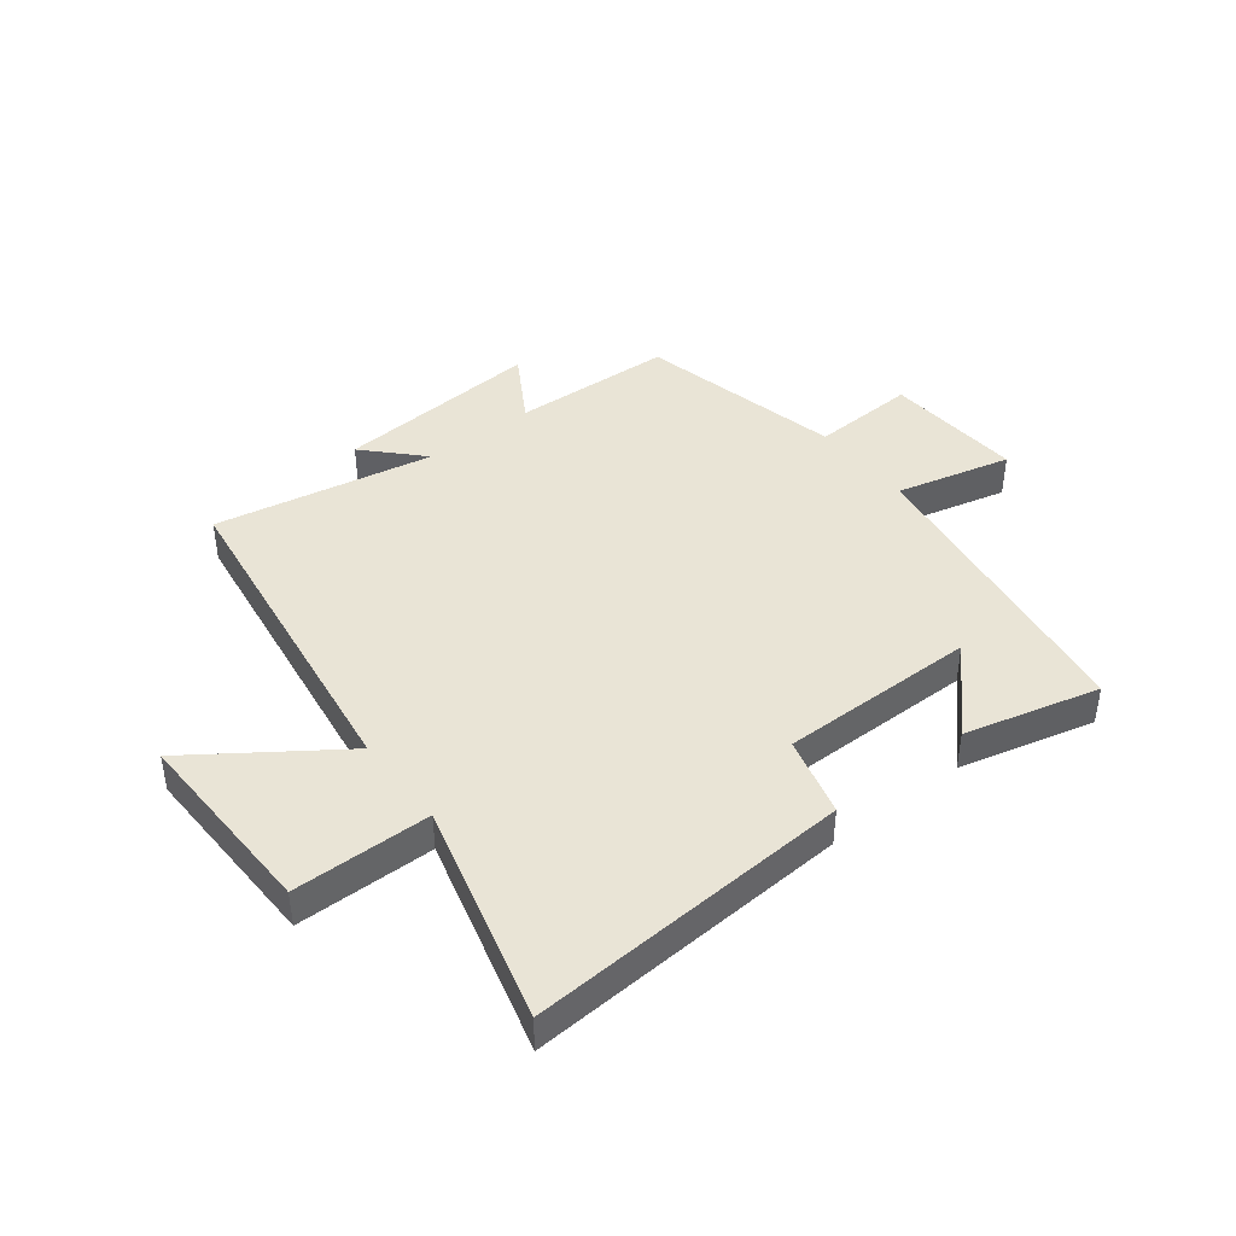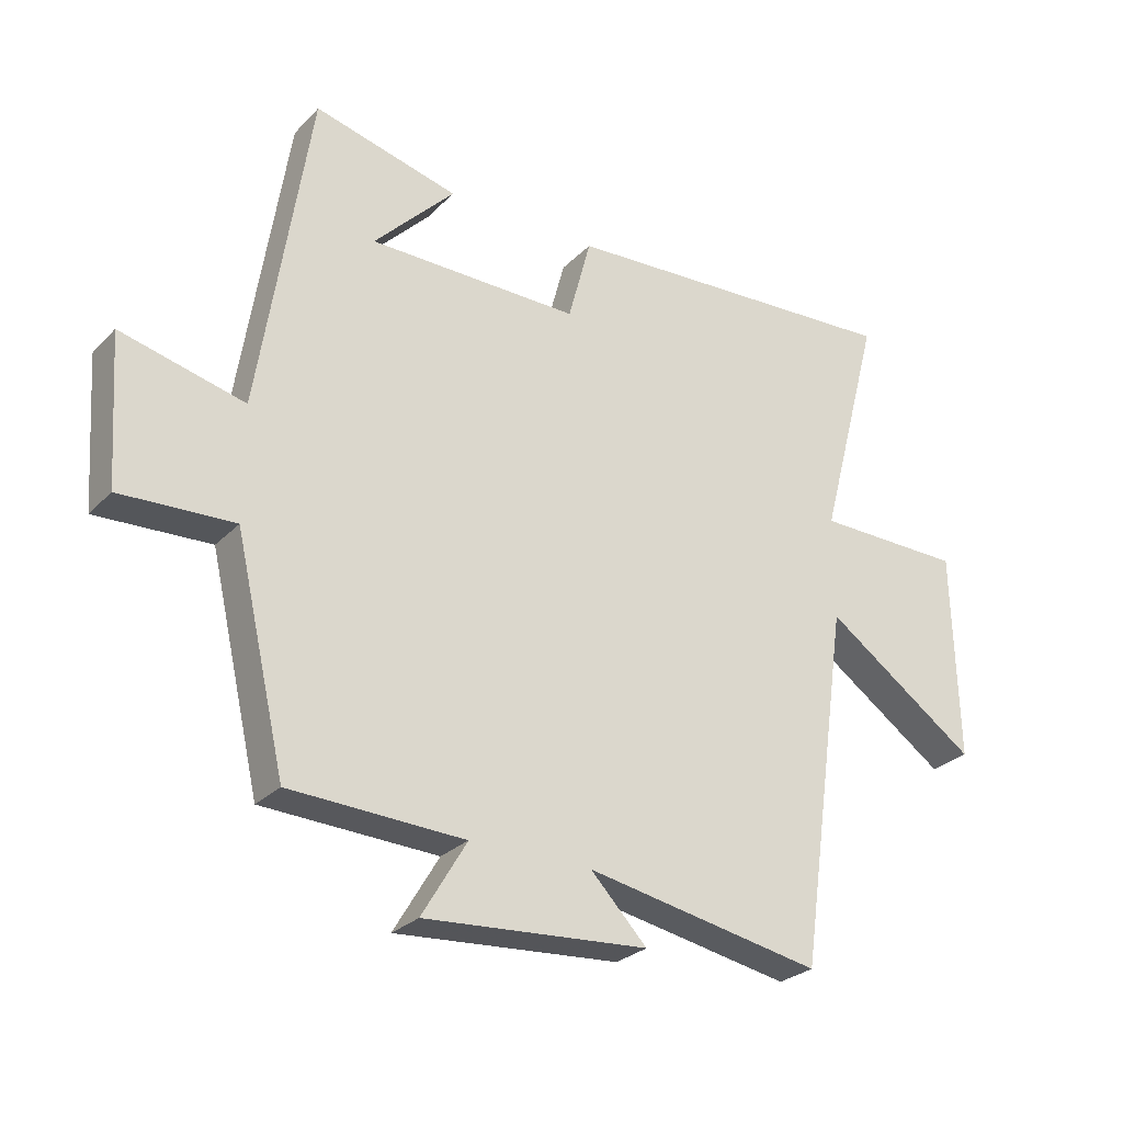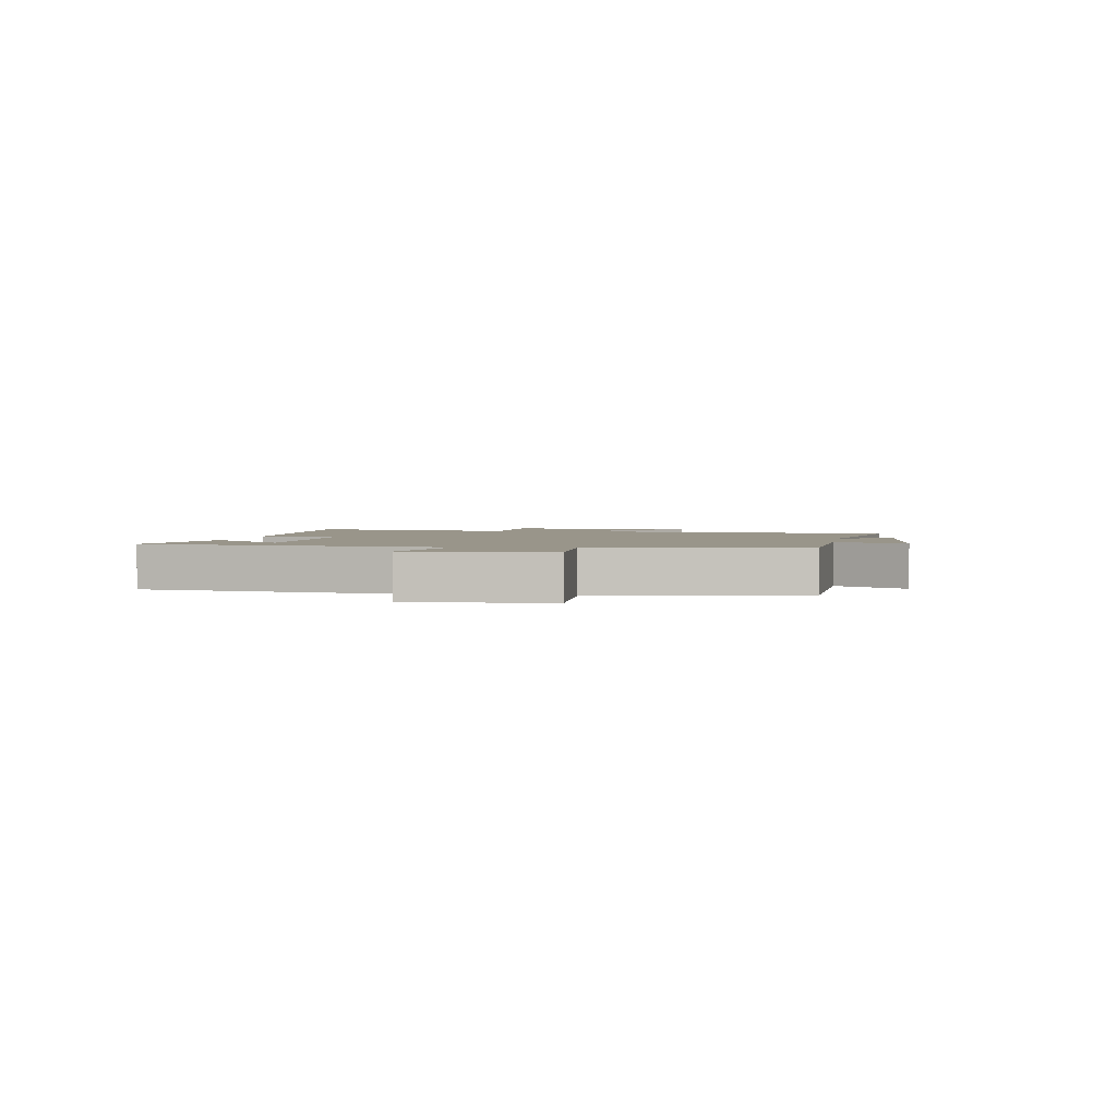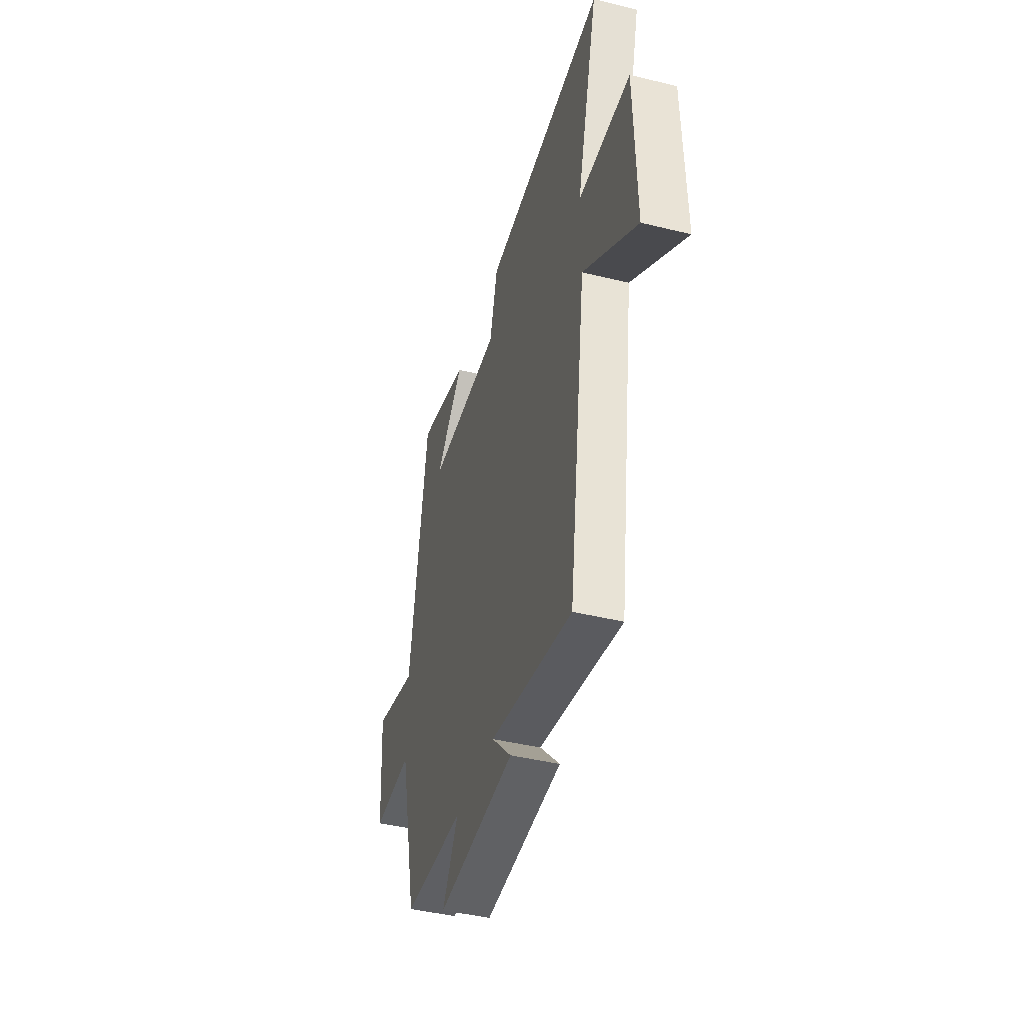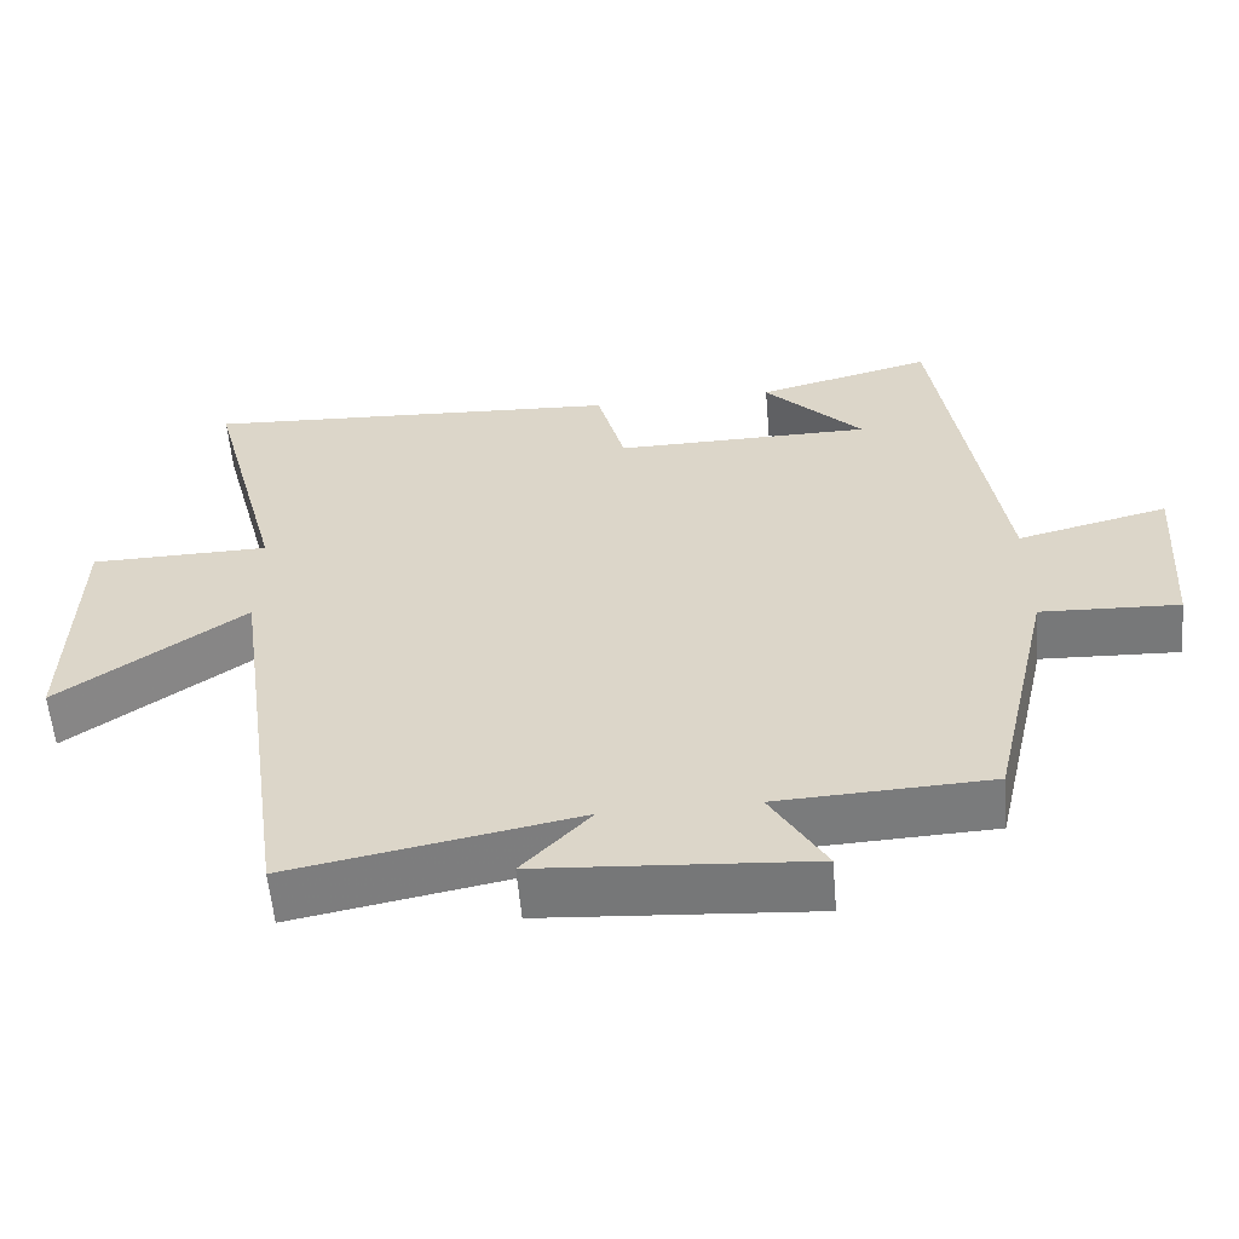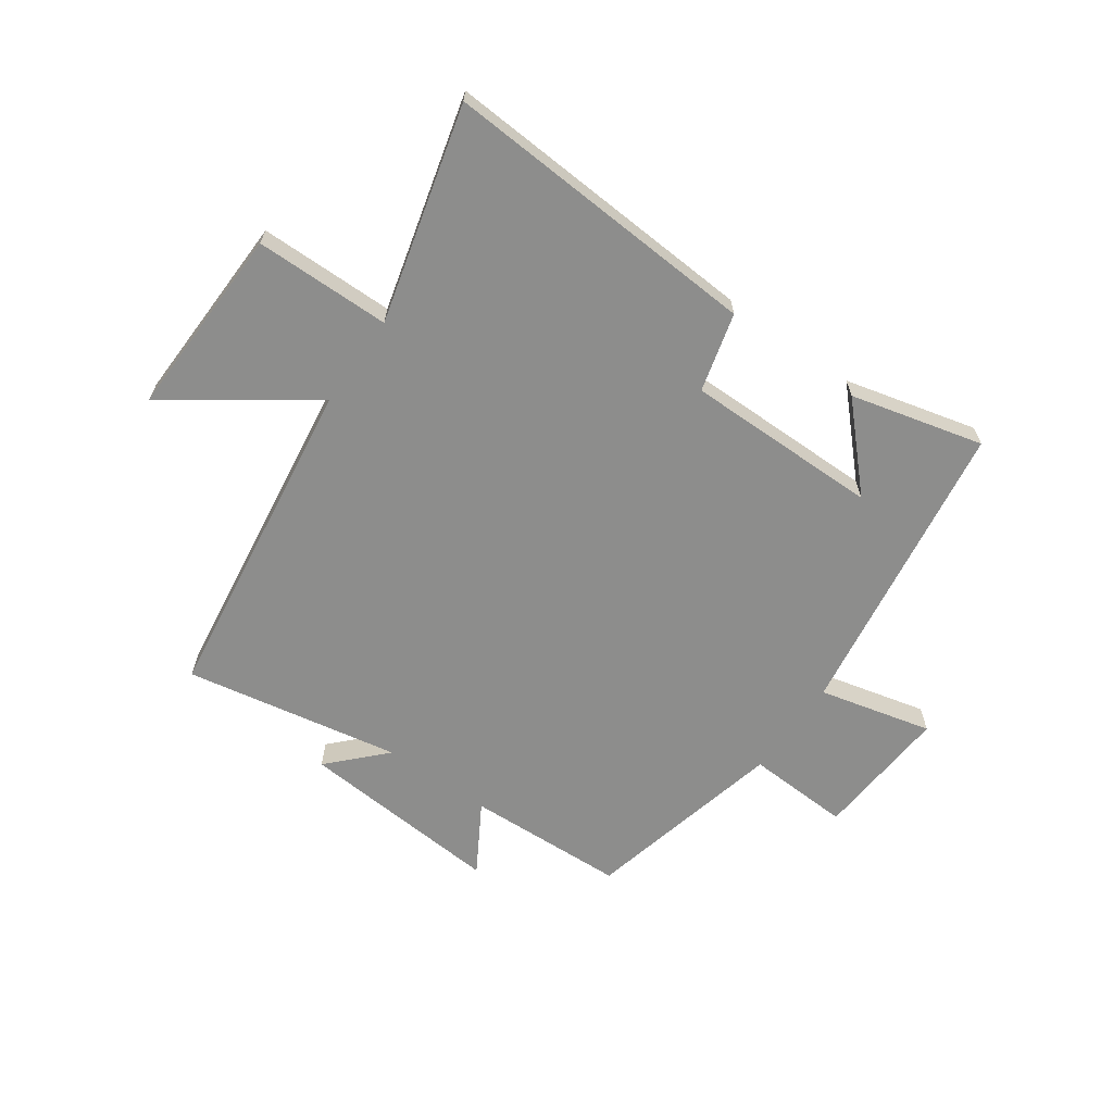
<metadata>
{"format":"obj","ext":"obj","renderer":"f3d","projection":"perspective","resolution":1024,"background":"white","views":[{"elev":42.4,"azim":-37.9,"up":"+Y"},{"elev":-27.3,"azim":146.2,"up":"+Z"},{"elev":2.1,"azim":99.0,"up":"+Y"},{"elev":-43.1,"azim":-106.2,"up":"+Z"},{"elev":-57.9,"azim":5.0,"up":"+Z"},{"elev":-64.5,"azim":-35.4,"up":"+Y"}]}
</metadata>
<code>
v 0.42 0.07 -0.488
v 0.145 0.07 -0.5
v 0.216 0.07 -0.619
v -0.136 0.07 -0.593
v -0.047 0.07 -0.5
v -0.419 0.07 -0.57
v -0.5 0.07 -0.002
v -0.741 0.07 -0.171
v -0.733 0.07 0.159
v -0.5 0.07 0.162
v -0.598 0.07 0.532
v -0.05 0.07 0.5
v -0.014 0.07 0.365
v 0.32 0.07 0.367
v 0.192 0.07 0.5
v 0.42 0.07 0.558
v 0.5 0.07 0.039
v 0.695 0.07 0.087
v 0.679 0.07 -0.149
v 0.5 0.07 -0.141
v 0.42 0 -0.488
v 0.145 0 -0.5
v 0.216 0 -0.619
v -0.136 0 -0.593
v -0.047 0 -0.5
v -0.419 0 -0.57
v -0.5 0 -0.002
v -0.741 0 -0.171
v -0.733 0 0.159
v -0.5 0 0.162
v -0.598 0 0.532
v -0.05 0 0.5
v -0.014 0 0.365
v 0.32 0 0.367
v 0.192 0 0.5
v 0.42 0 0.558
v 0.5 0 0.039
v 0.695 0 0.087
v 0.679 0 -0.149
v 0.5 0 -0.141
f 17 18 19 20
f 17 20 1 2
f 16 17 2
f 14 15 16
f 14 16 2
f 13 14 2
f 10 11 12 13
f 10 13 2
f 7 8 9 10
f 5 6 7 10
f 5 10 2 3
f 3 4 5
f 40 39 38 37
f 22 21 40 37
f 22 37 36
f 36 35 34
f 22 36 34
f 22 34 33
f 33 32 31 30
f 22 33 30
f 30 29 28 27
f 30 27 26 25
f 23 22 30 25
f 25 24 23
f 1 21 22 2
f 2 22 23 3
f 3 23 24 4
f 4 24 25 5
f 5 25 26 6
f 6 26 27 7
f 7 27 28 8
f 8 28 29 9
f 9 29 30 10
f 10 30 31 11
f 11 31 32 12
f 12 32 33 13
f 13 33 34 14
f 14 34 35 15
f 15 35 36 16
f 16 36 37 17
f 17 37 38 18
f 18 38 39 19
f 19 39 40 20
f 20 40 21 1

</code>
